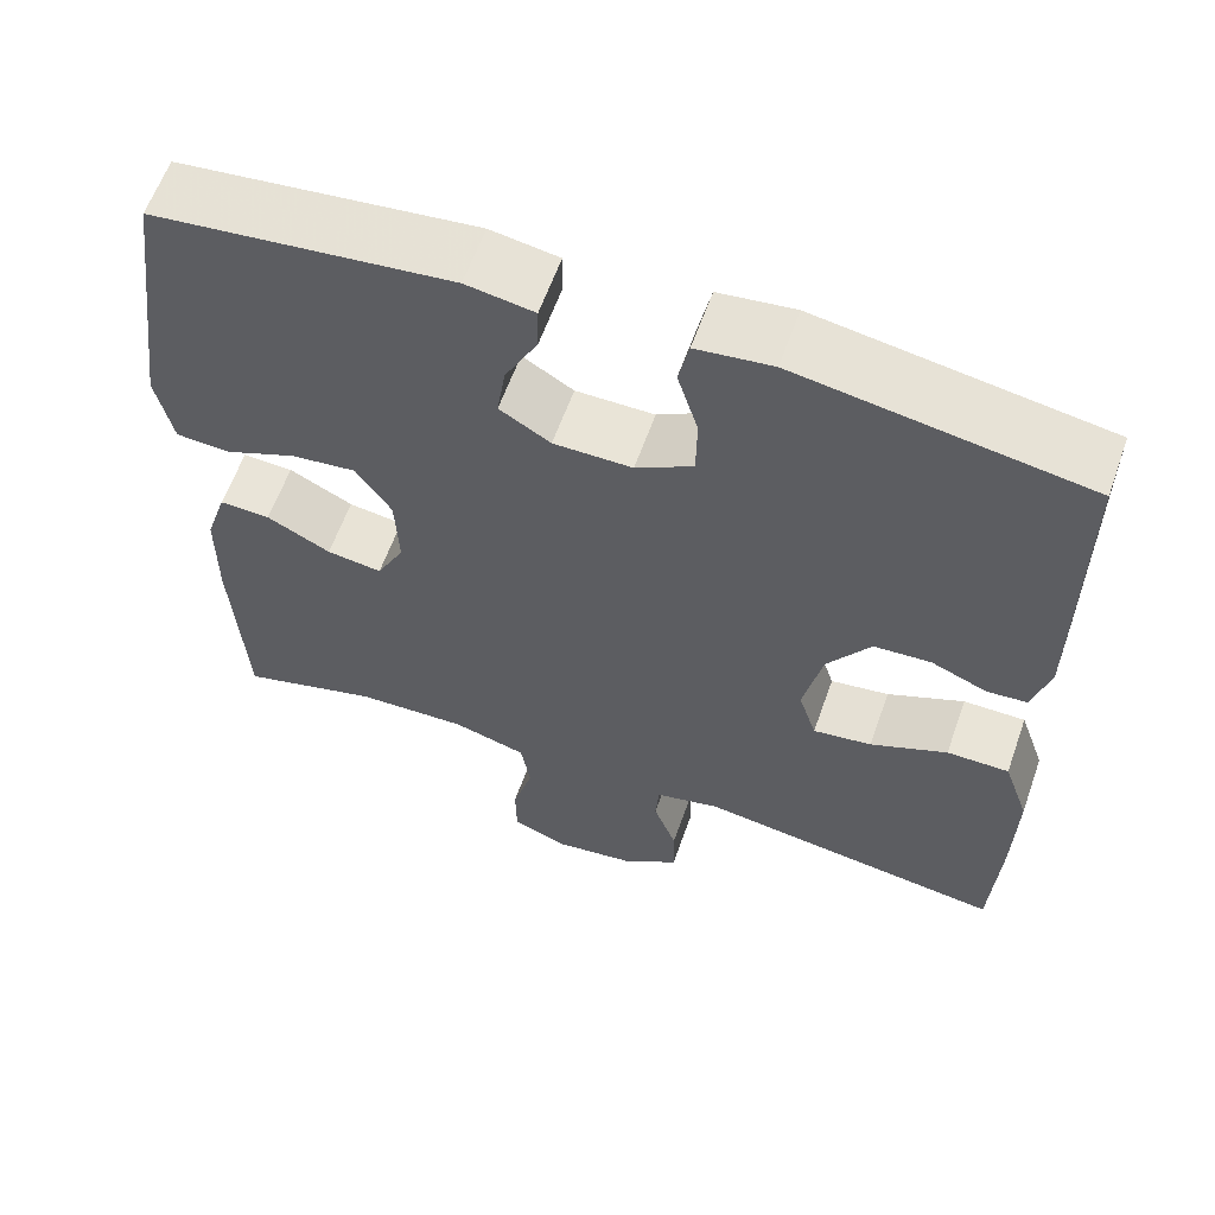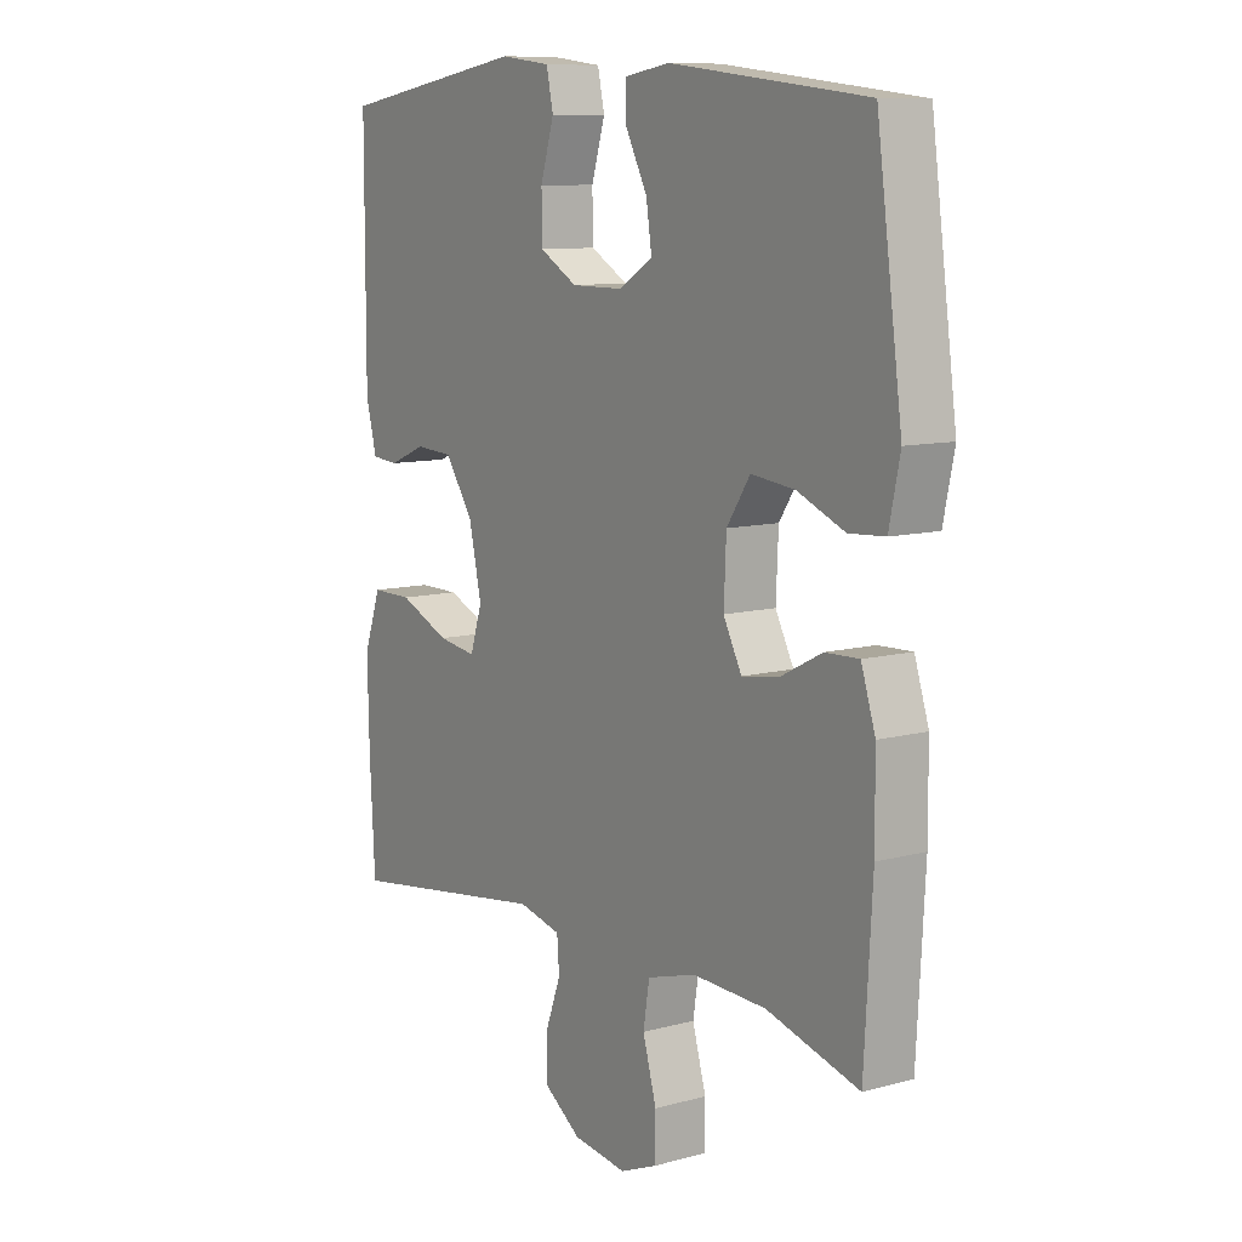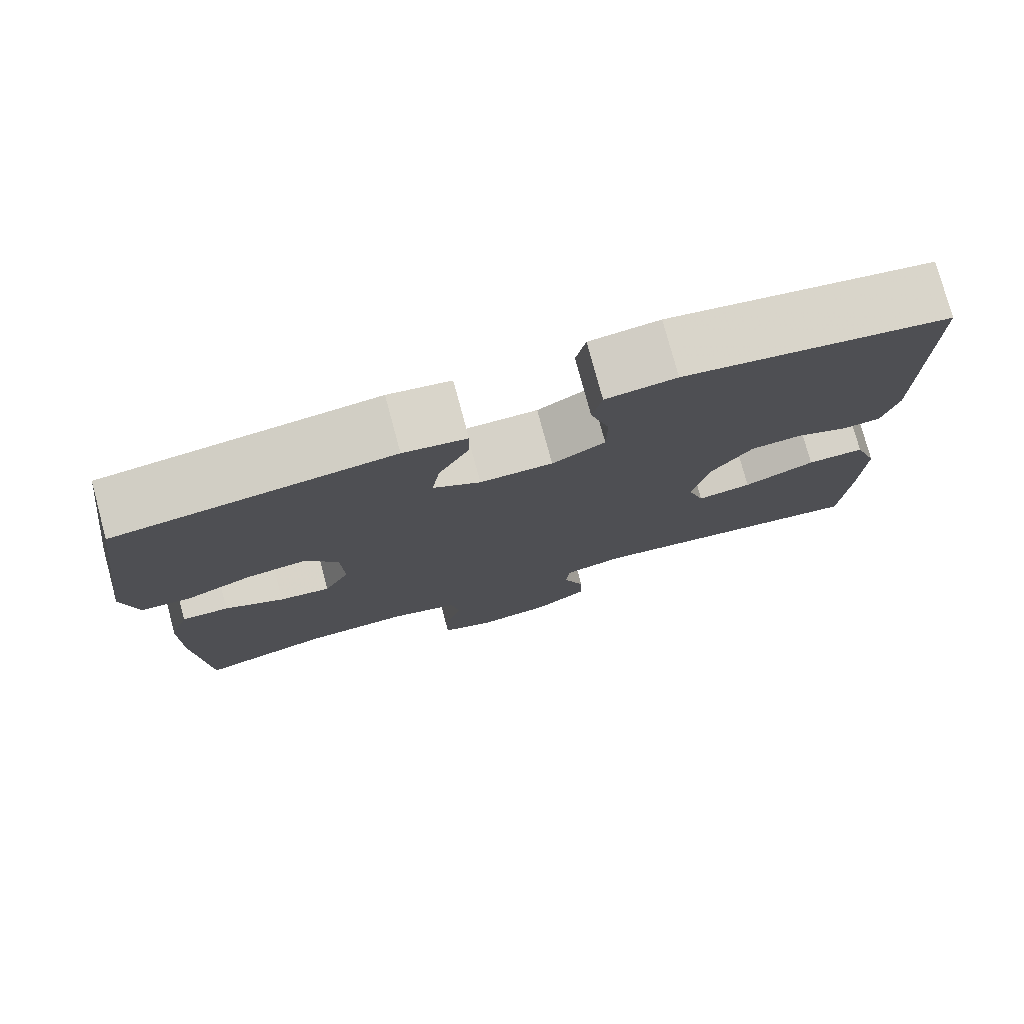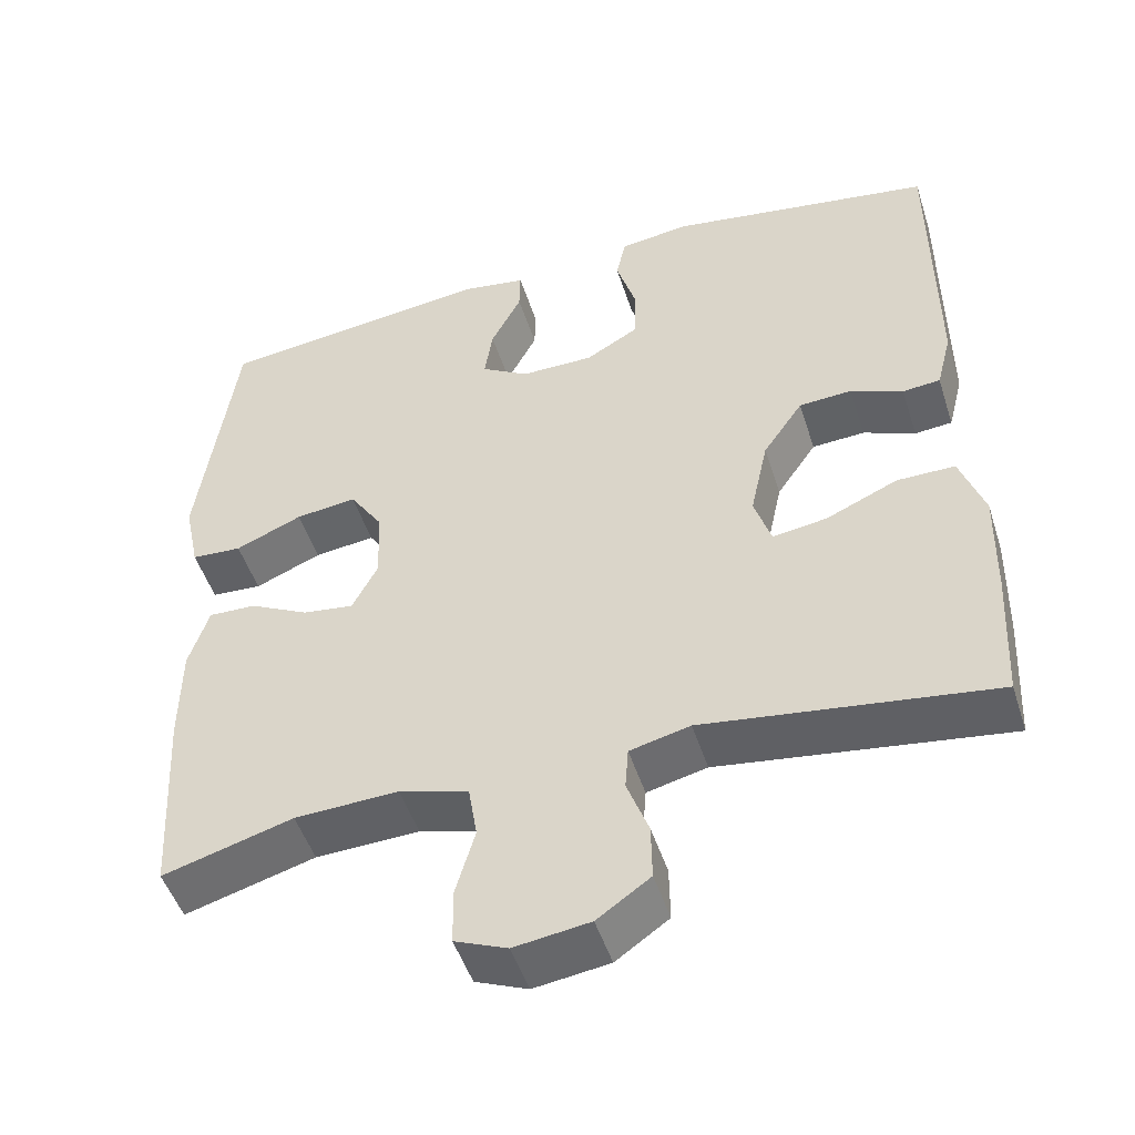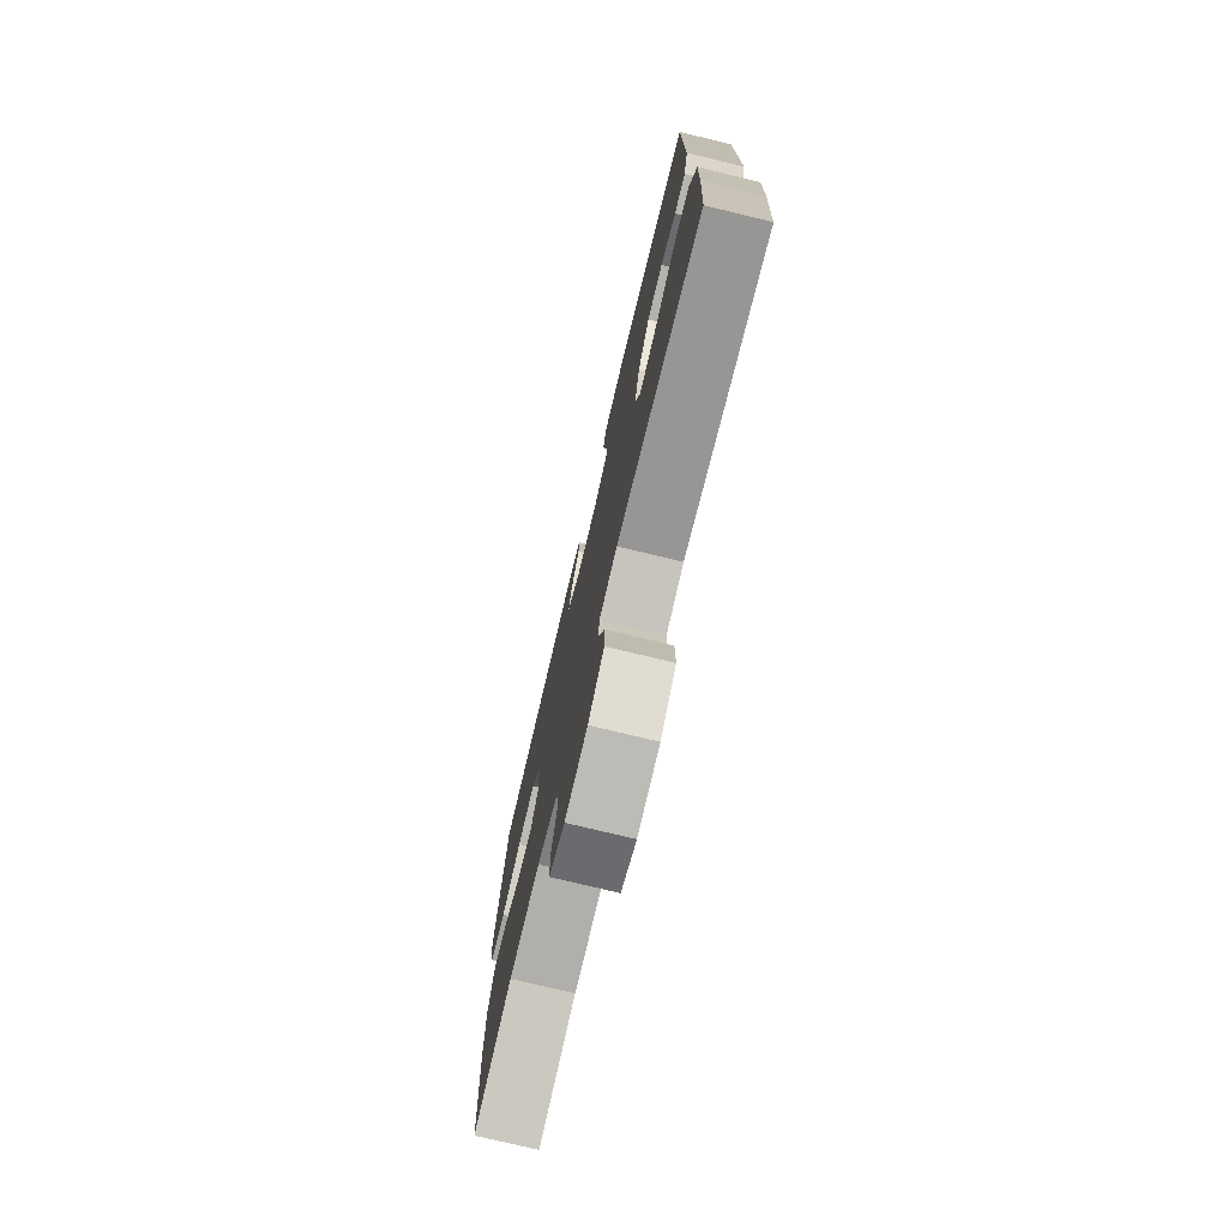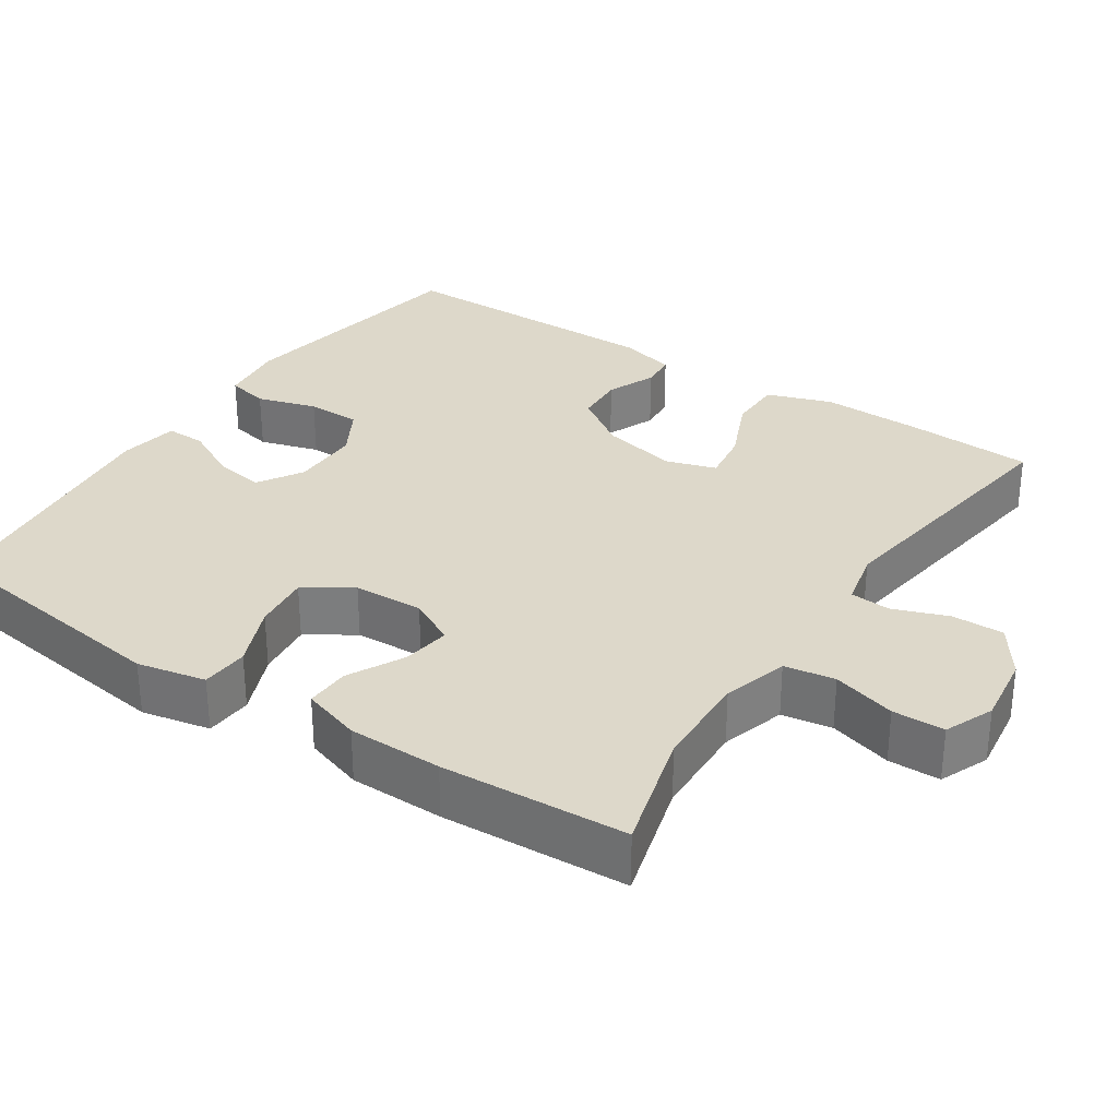
<metadata>
{"format":"obj","ext":"obj","renderer":"f3d","projection":"perspective","resolution":1024,"background":"white","views":[{"elev":60.8,"azim":-160.5,"up":"+Z"},{"elev":9.9,"azim":55.3,"up":"+Z"},{"elev":77.6,"azim":164.9,"up":"+Z"},{"elev":-49.2,"azim":-162.4,"up":"+Z"},{"elev":-76.1,"azim":-103.5,"up":"+Z"},{"elev":31.0,"azim":123.7,"up":"+Y"}]}
</metadata>
<code>
v -0.5 0.07 0.5
v -0.168 0.07 0.554
v -0.08 0.07 0.543
v -0.068 0.07 0.487
v -0.092 0.07 0.408
v -0.091 0.07 0.336
v -0.025 0.07 0.298
v 0.066 0.07 0.298
v 0.125 0.07 0.334
v 0.115 0.07 0.4
v 0.077 0.07 0.474
v 0.076 0.07 0.527
v 0.155 0.07 0.54
v 0.5 0.07 0.5
v 0.545 0.07 0.168
v 0.526 0.07 0.077
v 0.463 0.07 0.073
v 0.38 0.07 0.108
v 0.304 0.07 0.117
v 0.263 0.07 0.055
v 0.259 0.07 -0.038
v 0.291 0.07 -0.1
v 0.355 0.07 -0.091
v 0.429 0.07 -0.053
v 0.488 0.07 -0.051
v 0.513 0.07 -0.129
v 0.514 0.07 -0.254
v 0.5 0.07 -0.5
v 0.338 0.07 -0.454
v 0.209 0.07 -0.449
v 0.123 0.07 -0.474
v 0.112 0.07 -0.541
v 0.136 0.07 -0.625
v 0.135 0.07 -0.694
v 0.07 0.07 -0.721
v -0.024 0.07 -0.708
v -0.09 0.07 -0.662
v -0.089 0.07 -0.593
v -0.062 0.07 -0.52
v -0.066 0.07 -0.467
v -0.141 0.07 -0.449
v -0.5 0.07 -0.5
v -0.509 0.07 -0.332
v -0.512 0.07 -0.197
v -0.482 0.07 -0.111
v -0.41 0.07 -0.111
v -0.321 0.07 -0.15
v -0.253 0.07 -0.16
v -0.232 0.07 -0.094
v -0.254 0.07 0.007
v -0.304 0.07 0.08
v -0.37 0.07 0.084
v -0.435 0.07 0.057
v -0.482 0.07 0.061
v -0.501 0.07 0.135
v -0.5 0 0.5
v -0.168 0 0.554
v -0.08 0 0.543
v -0.068 0 0.487
v -0.092 0 0.408
v -0.091 0 0.336
v -0.025 0 0.298
v 0.066 0 0.298
v 0.125 0 0.334
v 0.115 0 0.4
v 0.077 0 0.474
v 0.076 0 0.527
v 0.155 0 0.54
v 0.5 0 0.5
v 0.545 0 0.168
v 0.526 0 0.077
v 0.463 0 0.073
v 0.38 0 0.108
v 0.304 0 0.117
v 0.263 0 0.055
v 0.259 0 -0.038
v 0.291 0 -0.1
v 0.355 0 -0.091
v 0.429 0 -0.053
v 0.488 0 -0.051
v 0.513 0 -0.129
v 0.514 0 -0.254
v 0.5 0 -0.5
v 0.338 0 -0.454
v 0.209 0 -0.449
v 0.123 0 -0.474
v 0.112 0 -0.541
v 0.136 0 -0.625
v 0.135 0 -0.694
v 0.07 0 -0.721
v -0.024 0 -0.708
v -0.09 0 -0.662
v -0.089 0 -0.593
v -0.062 0 -0.52
v -0.066 0 -0.467
v -0.141 0 -0.449
v -0.5 0 -0.5
v -0.509 0 -0.332
v -0.512 0 -0.197
v -0.482 0 -0.111
v -0.41 0 -0.111
v -0.321 0 -0.15
v -0.253 0 -0.16
v -0.232 0 -0.094
v -0.254 0 0.007
v -0.304 0 0.08
v -0.37 0 0.084
v -0.435 0 0.057
v -0.482 0 0.061
v -0.501 0 0.135
f 52 53 54 55
f 51 52 55 1
f 50 51 1 2
f 49 50 2 3
f 44 45 46 47
f 44 47 48
f 41 42 43 44
f 40 41 44 48
f 36 37 38 39
f 36 39 40
f 35 36 40
f 32 33 34 35
f 31 32 35 40
f 30 31 40 48
f 26 27 28 29
f 23 24 25 26
f 22 23 26 29
f 21 22 29 30
f 15 16 17 18
f 15 18 19
f 14 15 19
f 13 14 19 20
f 10 11 12 13
f 9 10 13 20
f 3 4 5
f 49 3 5
f 49 5 6
f 48 49 6 7
f 30 48 7 8
f 20 21 30
f 8 9 20 30
f 110 109 108 107
f 56 110 107 106
f 57 56 106 105
f 58 57 105 104
f 102 101 100 99
f 103 102 99
f 99 98 97 96
f 103 99 96 95
f 94 93 92 91
f 95 94 91
f 95 91 90
f 90 89 88 87
f 95 90 87 86
f 103 95 86 85
f 84 83 82 81
f 81 80 79 78
f 84 81 78 77
f 85 84 77 76
f 73 72 71 70
f 74 73 70
f 74 70 69
f 75 74 69 68
f 68 67 66 65
f 75 68 65 64
f 60 59 58
f 60 58 104
f 61 60 104
f 62 61 104 103
f 63 62 103 85
f 85 76 75
f 85 75 64 63
f 1 56 57 2
f 2 57 58 3
f 3 58 59 4
f 4 59 60 5
f 5 60 61 6
f 6 61 62 7
f 7 62 63 8
f 8 63 64 9
f 9 64 65 10
f 10 65 66 11
f 11 66 67 12
f 12 67 68 13
f 13 68 69 14
f 14 69 70 15
f 15 70 71 16
f 16 71 72 17
f 17 72 73 18
f 18 73 74 19
f 19 74 75 20
f 20 75 76 21
f 21 76 77 22
f 22 77 78 23
f 23 78 79 24
f 24 79 80 25
f 25 80 81 26
f 26 81 82 27
f 27 82 83 28
f 28 83 84 29
f 29 84 85 30
f 30 85 86 31
f 31 86 87 32
f 32 87 88 33
f 33 88 89 34
f 34 89 90 35
f 35 90 91 36
f 36 91 92 37
f 37 92 93 38
f 38 93 94 39
f 39 94 95 40
f 40 95 96 41
f 41 96 97 42
f 42 97 98 43
f 43 98 99 44
f 44 99 100 45
f 45 100 101 46
f 46 101 102 47
f 47 102 103 48
f 48 103 104 49
f 49 104 105 50
f 50 105 106 51
f 51 106 107 52
f 52 107 108 53
f 53 108 109 54
f 54 109 110 55
f 55 110 56 1

</code>
